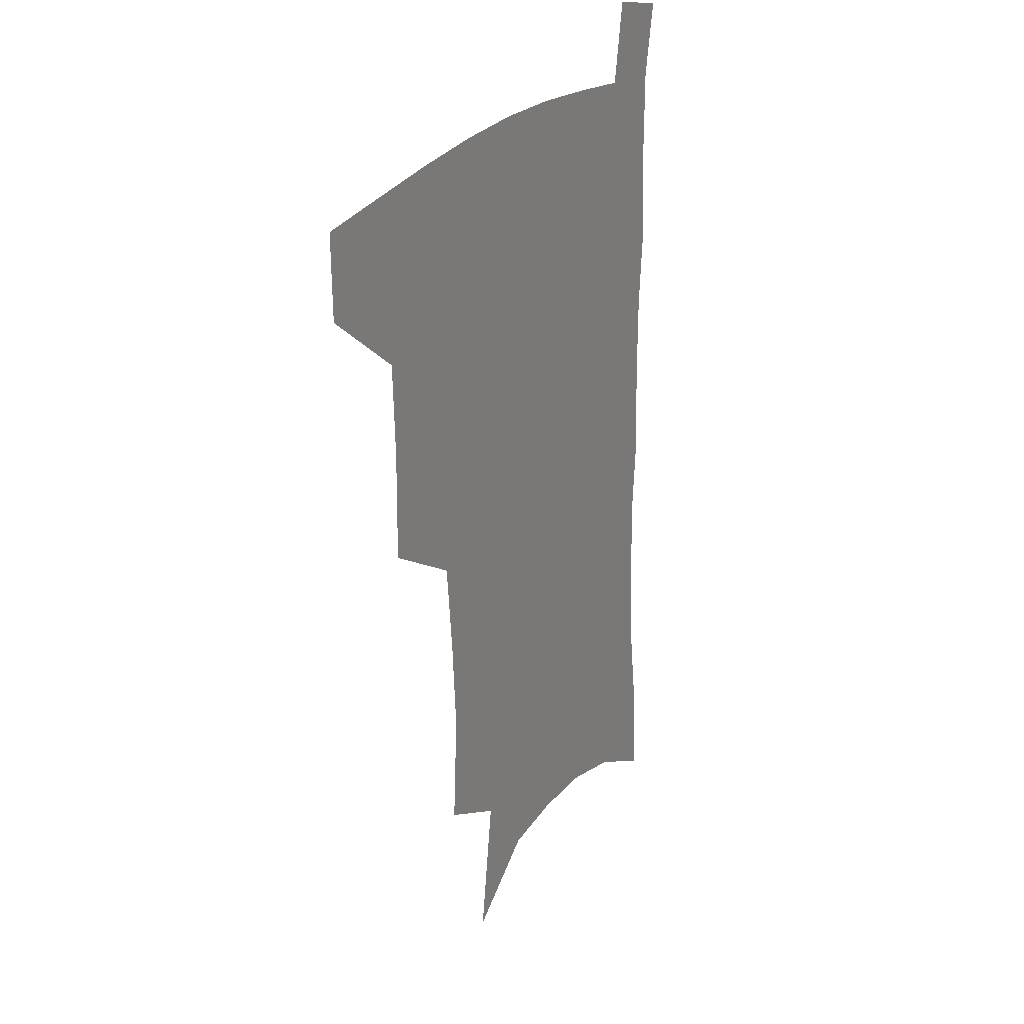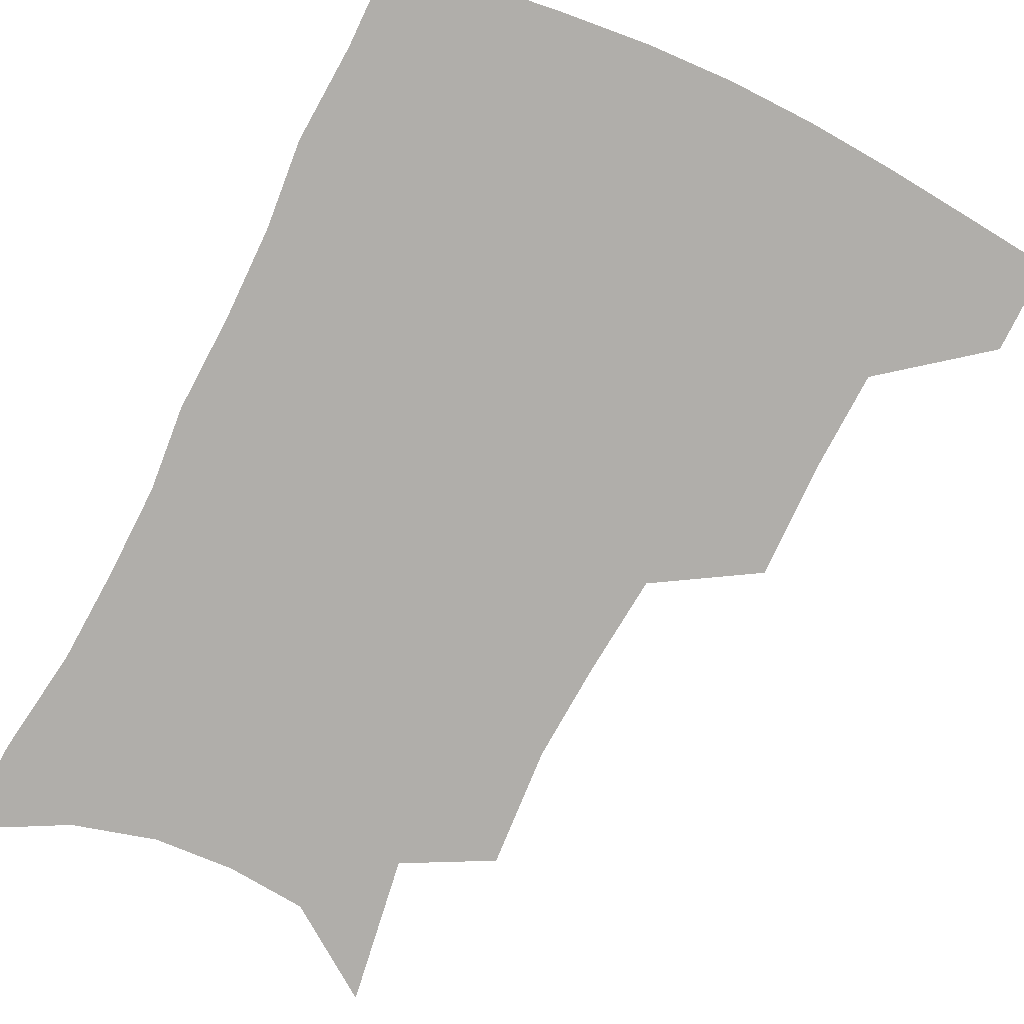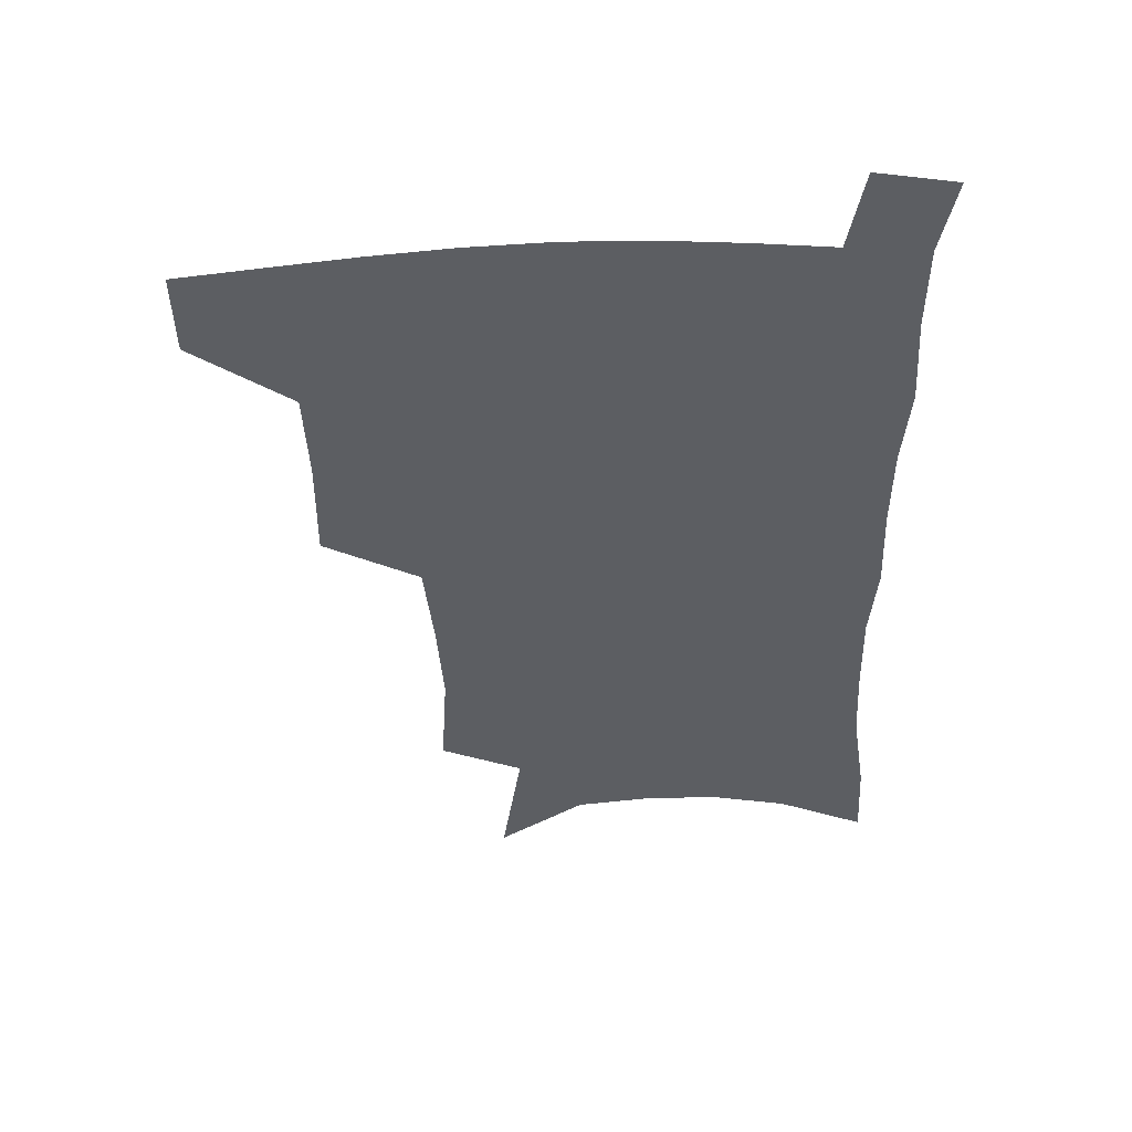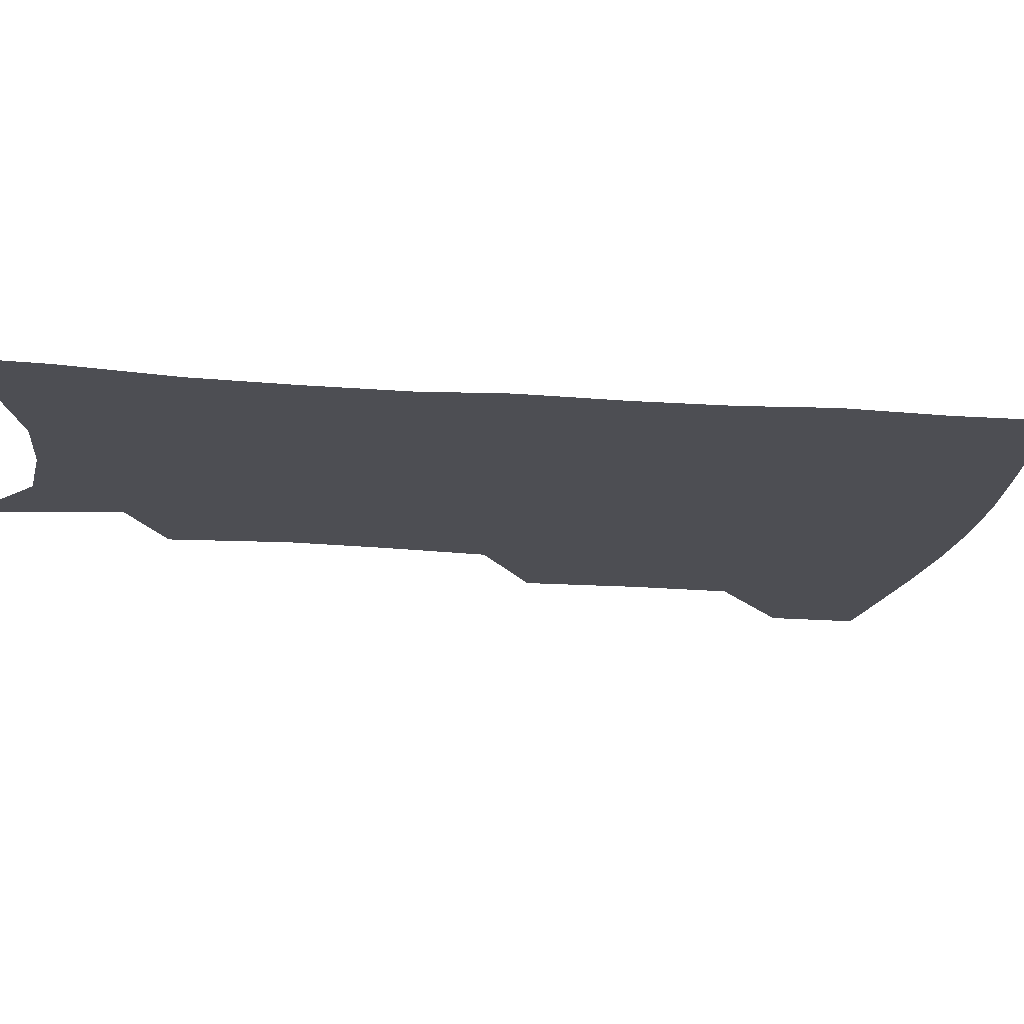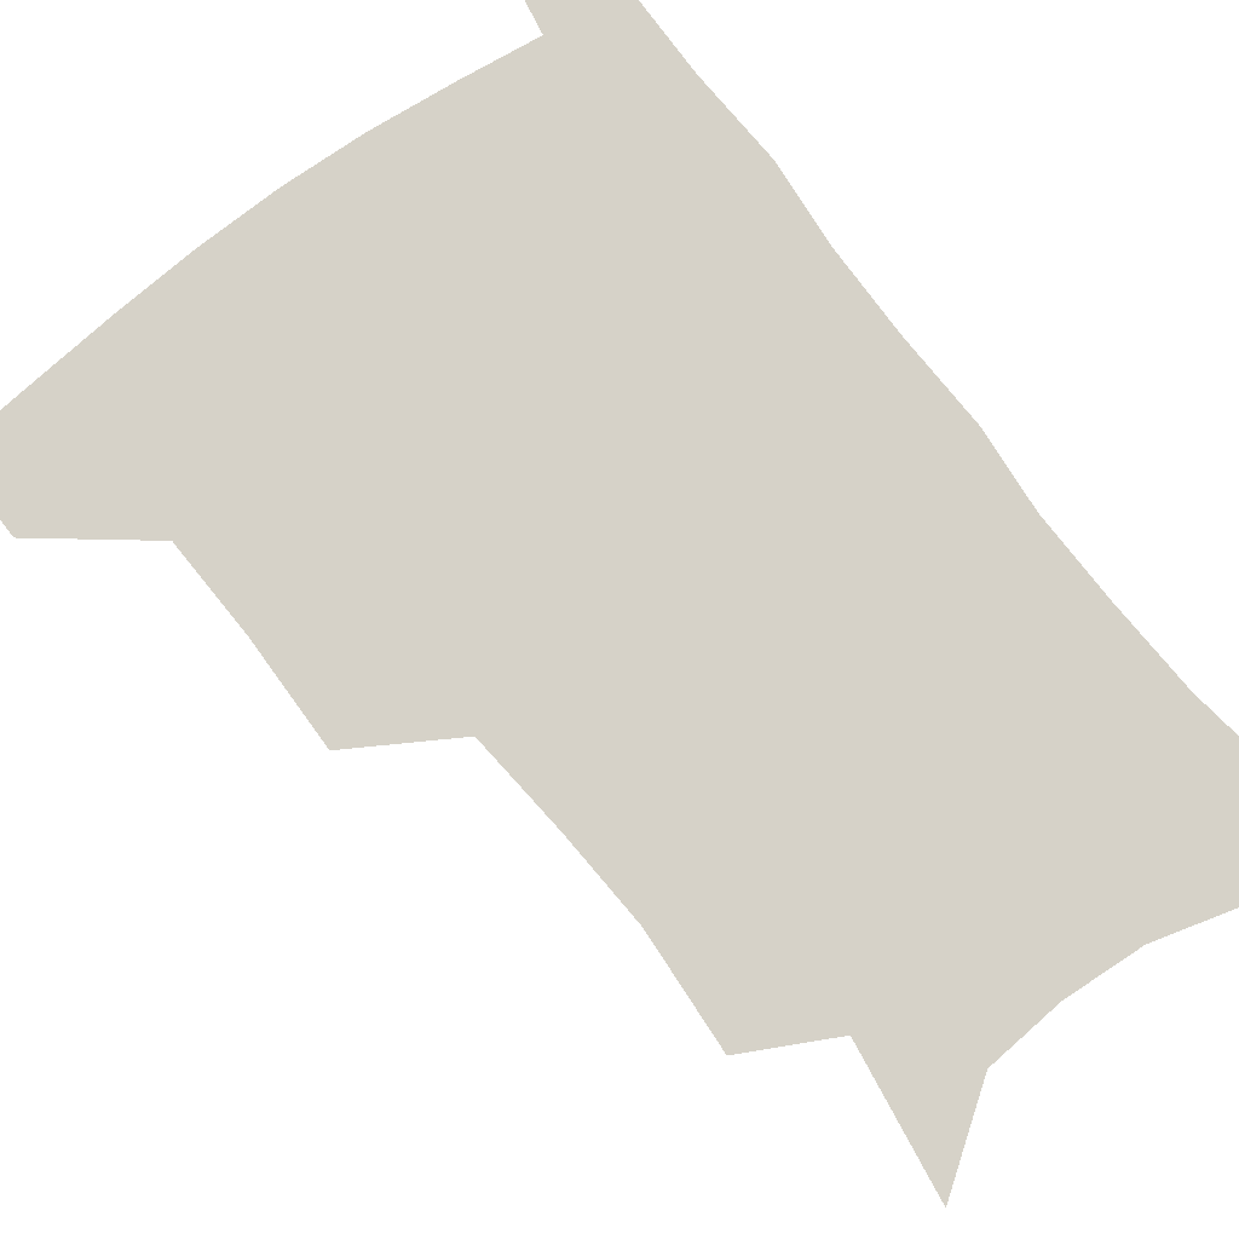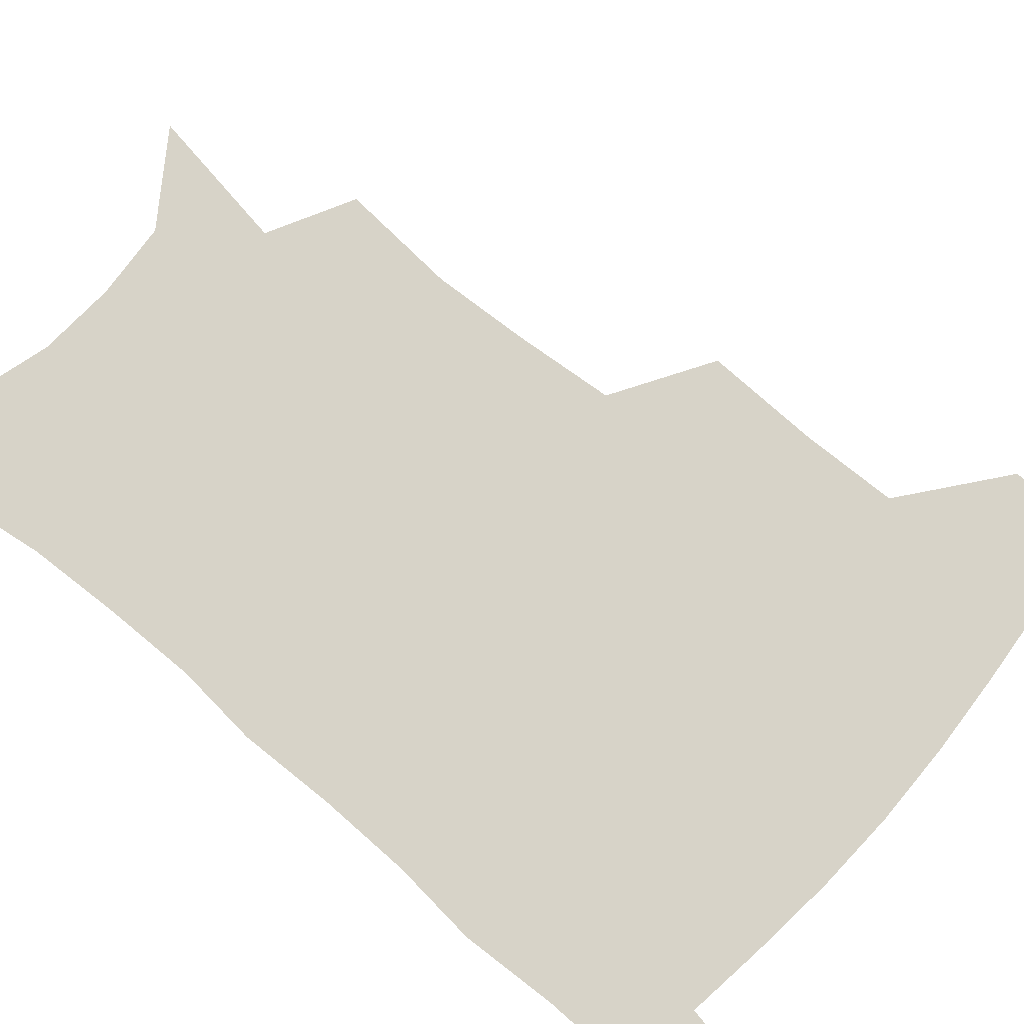
<metadata>
{"format":"obj","ext":"obj","renderer":"f3d","projection":"perspective","resolution":1024,"background":"white","views":[{"elev":25.6,"azim":-61.6,"up":"+Y"},{"elev":-77.8,"azim":154.4,"up":"+Z"},{"elev":51.8,"azim":-3.4,"up":"+Y"},{"elev":-17.4,"azim":81.9,"up":"+Z"},{"elev":77.9,"azim":-36.6,"up":"+Z"},{"elev":76.7,"azim":131.1,"up":"+Z"}]}
</metadata>
<code>
v 484.1 475.7 0
v 483.7 505.8 0
v 519 376.9 0
v 519.5 415.8 0
v 518.2 449.4 0
v 516.7 479.4 0
v 513.4 508.9 0
v 555.6 248.8 0
v 558 289.2 0
v 555.9 322.2 0
v 552.5 356.8 0
v 550.6 392.9 0
v 548.2 422.9 0
v 547.8 453.9 0
v 545.6 482.2 0
v 542.4 511.7 0
v 577.5 183.6 0
v 584.8 233.7 0
v 583.5 267.5 0
v 584.1 306.9 0
v 581.3 336.8 0
v 578.7 367.7 0
v 577.8 400.8 0
v 577.1 430 0
v 576.2 457.1 0
v 575 483.7 0
v 571.5 513.8 0
v 608.3 205.4 0
v 609.3 243.3 0
v 607.8 274.6 0
v 607 313.2 0
v 605.2 342.9 0
v 604 374.9 0
v 603.1 404.1 0
v 602.8 432.1 0
v 602.6 458.5 0
v 602.5 484.7 0
v 600.2 514.5 0
v 634.8 207.7 0
v 633.3 246.8 0
v 631.7 280.7 0
v 630.1 314.5 0
v 628.7 347.2 0
v 628.1 375.9 0
v 627.7 405.2 0
v 627.7 434.4 0
v 628.5 458.9 0
v 629.4 484.7 0
v 628.9 513.4 0
v 661.7 206.2 0
v 658.3 243 0
v 655.6 278.5 0
v 653.2 313.9 0
v 652.5 344 0
v 652.6 372.6 0
v 652.9 401.2 0
v 652.5 431.2 0
v 653.8 457.7 0
v 655.6 483.9 0
v 658.4 510.6 0
v 689.7 198.6 0
v 683.7 238 0
v 680.7 272.3 0
v 679.5 303.9 0
v 677.9 336.1 0
v 678 366 0
v 678.1 396 0
v 678.5 425.5 0
v 680.4 453.1 0
v 681.6 481.2 0
v 685.7 507.3 0
v 691 537.1 0
v 721.7 181.7 0
v 719.7 214.8 0
v 714.3 251.6 0
v 712.6 283.7 0
v 711.8 315.3 0
v 714.2 344.1 0
v 712.8 377.3 0
v 713 409.2 0
v 715.5 438.9 0
v 713.4 472.3 0
v 713.6 504.2 0
v 719 531.6 0
f 5 6 1
f 1 6 2
f 6 7 2
f 11 12 3
f 3 12 4
f 12 13 4
f 4 13 5
f 13 14 5
f 5 14 6
f 14 15 6
f 6 15 7
f 15 16 7
f 18 19 8
f 8 19 9
f 19 20 9
f 9 20 10
f 20 21 10
f 10 21 11
f 21 22 11
f 11 22 12
f 22 23 12
f 12 23 13
f 23 24 13
f 13 24 14
f 24 25 14
f 14 25 15
f 25 26 15
f 15 26 16
f 26 27 16
f 17 28 18
f 28 29 18
f 18 29 19
f 29 30 19
f 19 30 20
f 30 31 20
f 20 31 21
f 31 32 21
f 21 32 22
f 32 33 22
f 22 33 23
f 33 34 23
f 23 34 24
f 34 35 24
f 24 35 25
f 35 36 25
f 25 36 26
f 36 37 26
f 26 37 27
f 37 38 27
f 28 39 29
f 39 40 29
f 29 40 30
f 40 41 30
f 30 41 31
f 41 42 31
f 31 42 32
f 42 43 32
f 32 43 33
f 43 44 33
f 33 44 34
f 44 45 34
f 34 45 35
f 45 46 35
f 35 46 36
f 46 47 36
f 36 47 37
f 47 48 37
f 37 48 38
f 48 49 38
f 39 50 40
f 50 51 40
f 40 51 41
f 51 52 41
f 41 52 42
f 52 53 42
f 42 53 43
f 53 54 43
f 43 54 44
f 54 55 44
f 44 55 45
f 55 56 45
f 45 56 46
f 56 57 46
f 46 57 47
f 57 58 47
f 47 58 48
f 58 59 48
f 48 59 49
f 59 60 49
f 50 61 51
f 61 62 51
f 51 62 52
f 62 63 52
f 52 63 53
f 63 64 53
f 53 64 54
f 64 65 54
f 54 65 55
f 65 66 55
f 55 66 56
f 66 67 56
f 56 67 57
f 67 68 57
f 57 68 58
f 68 69 58
f 58 69 59
f 69 70 59
f 59 70 60
f 70 71 60
f 61 73 62
f 73 74 62
f 62 74 63
f 74 75 63
f 63 75 64
f 75 76 64
f 64 76 65
f 76 77 65
f 65 77 66
f 77 78 66
f 66 78 67
f 78 79 67
f 67 79 68
f 79 80 68
f 68 80 69
f 80 81 69
f 69 81 70
f 81 82 70
f 70 82 71
f 82 83 71
f 71 83 72
f 83 84 72

</code>
